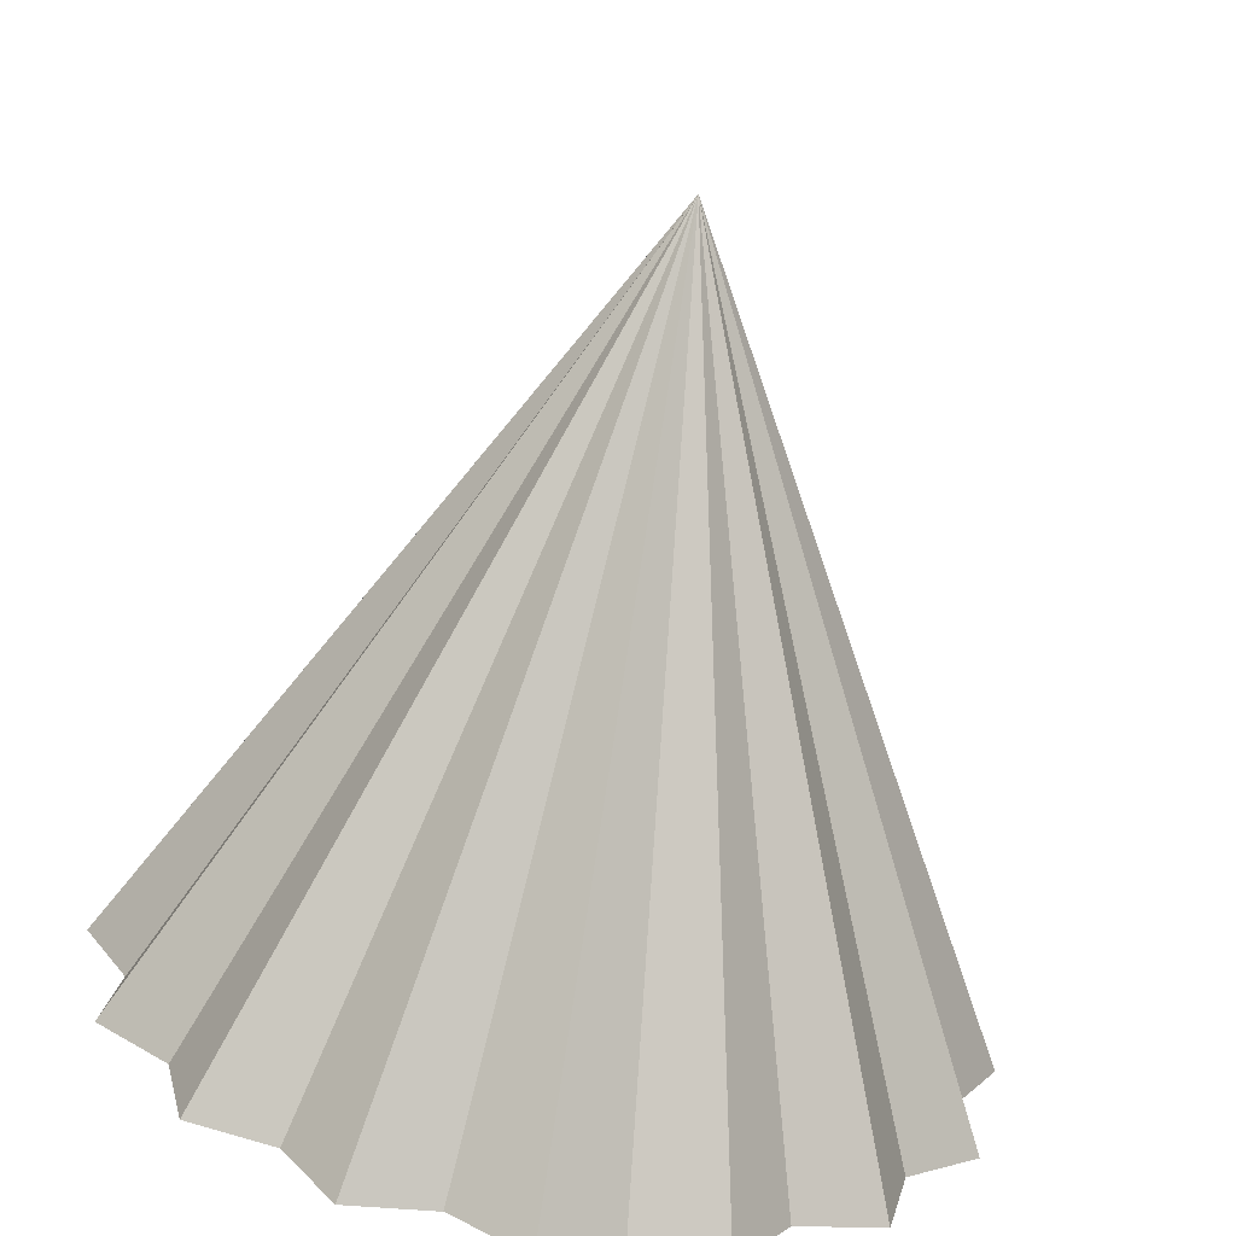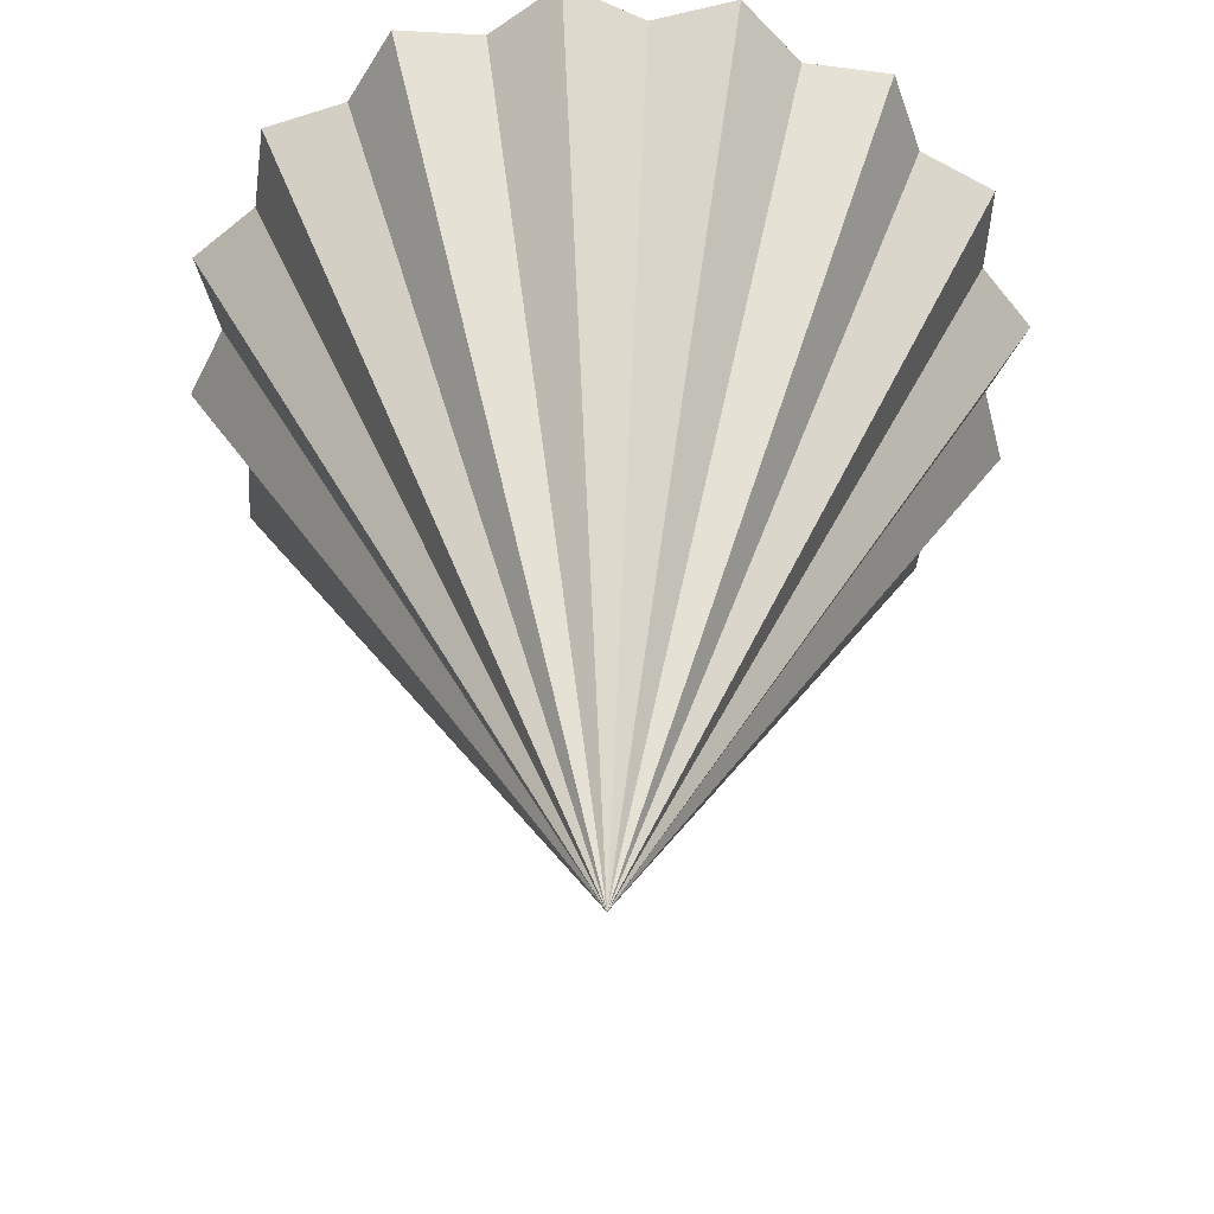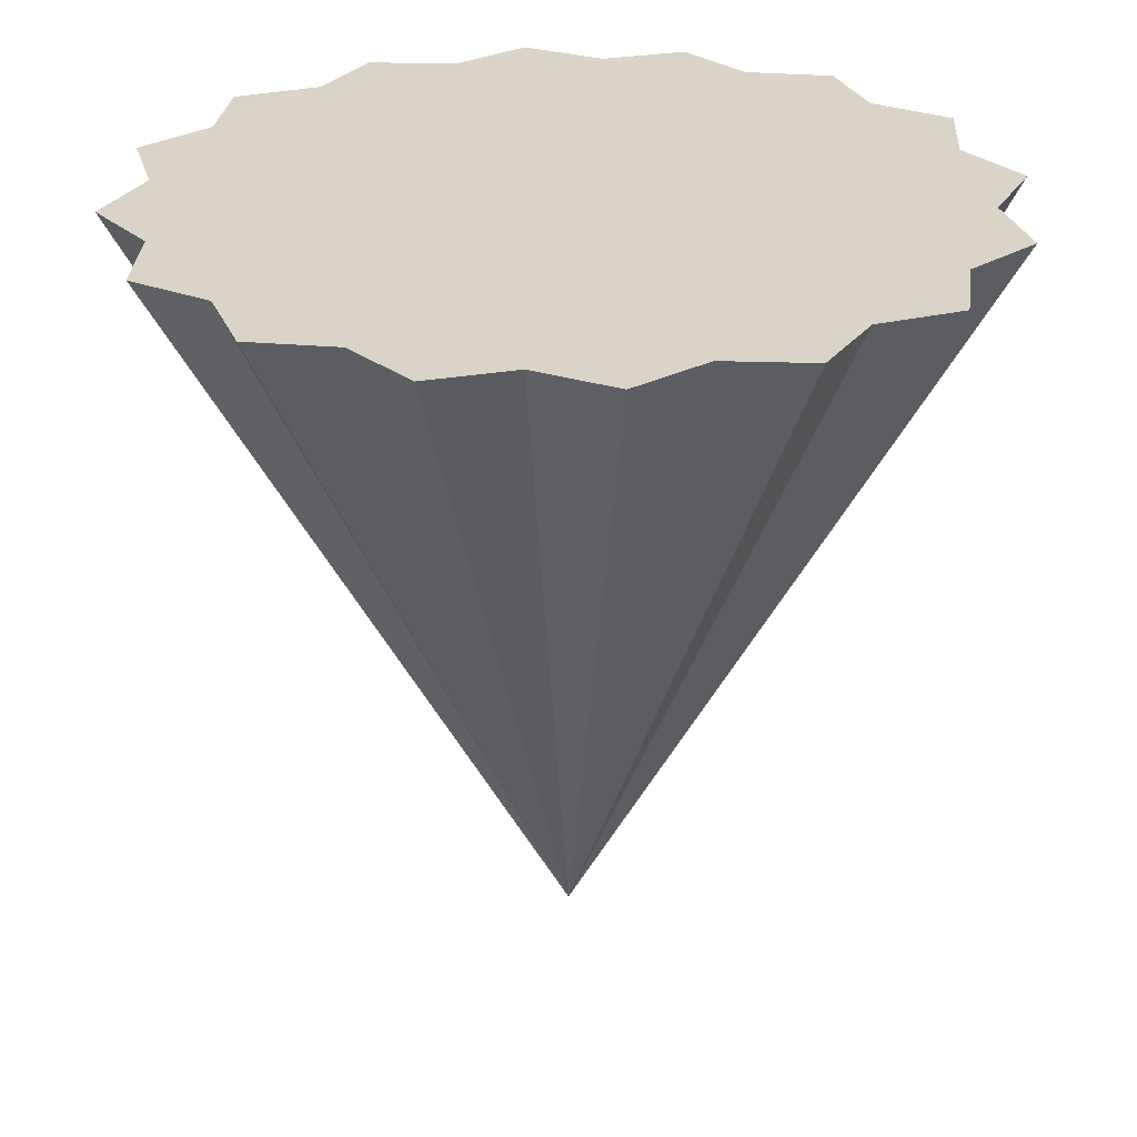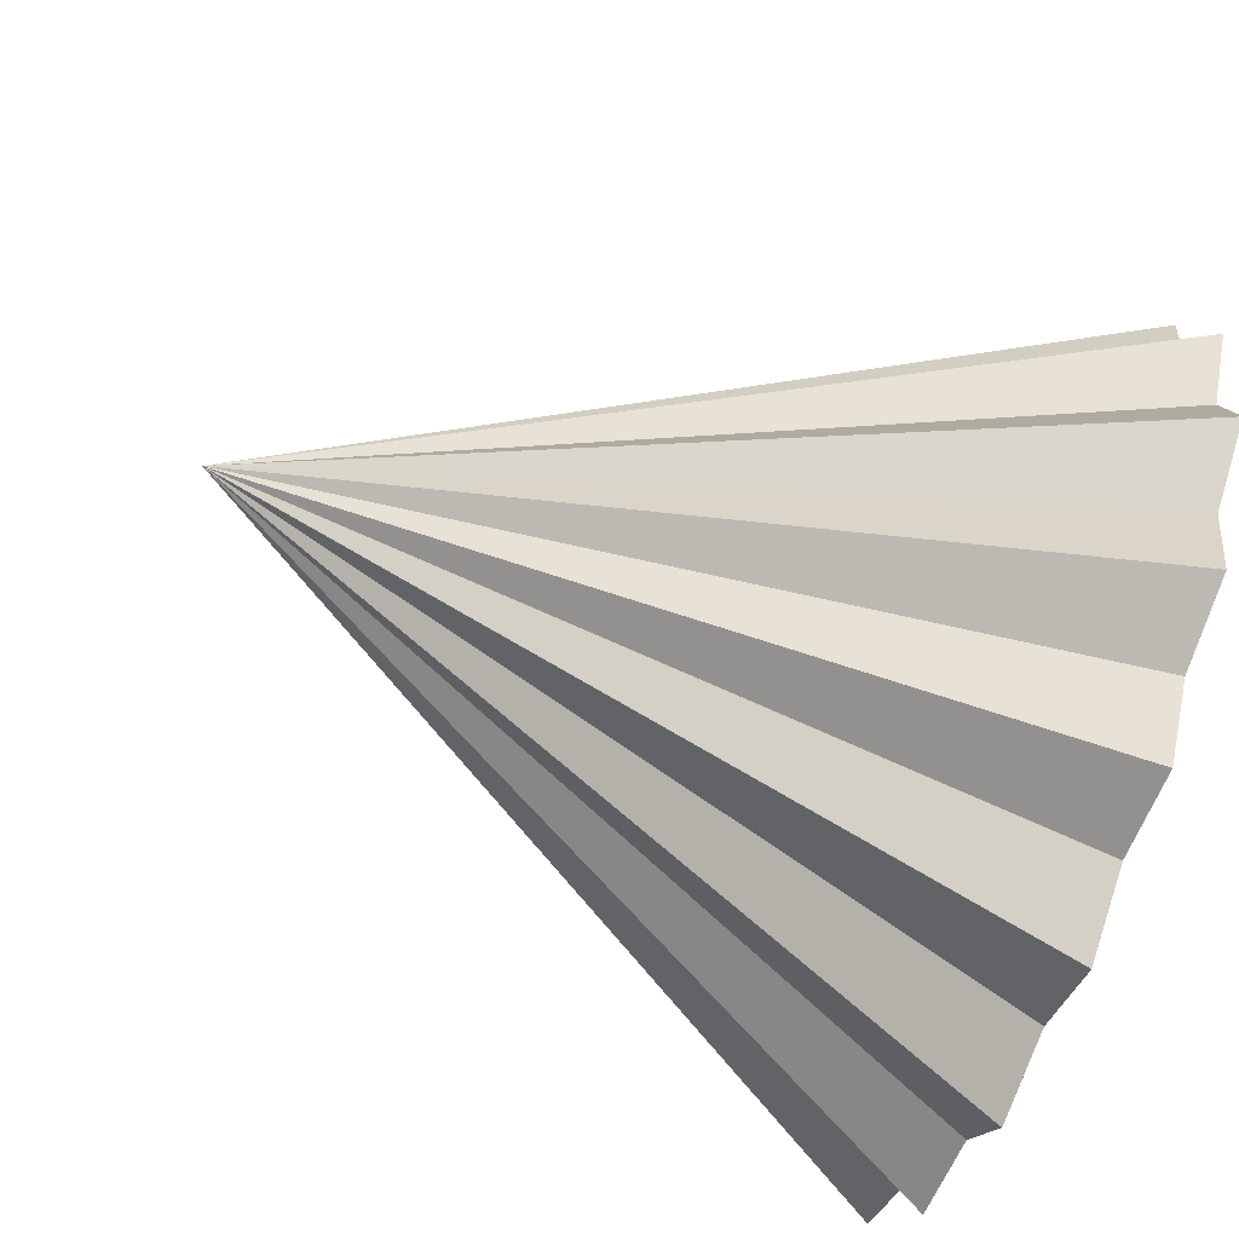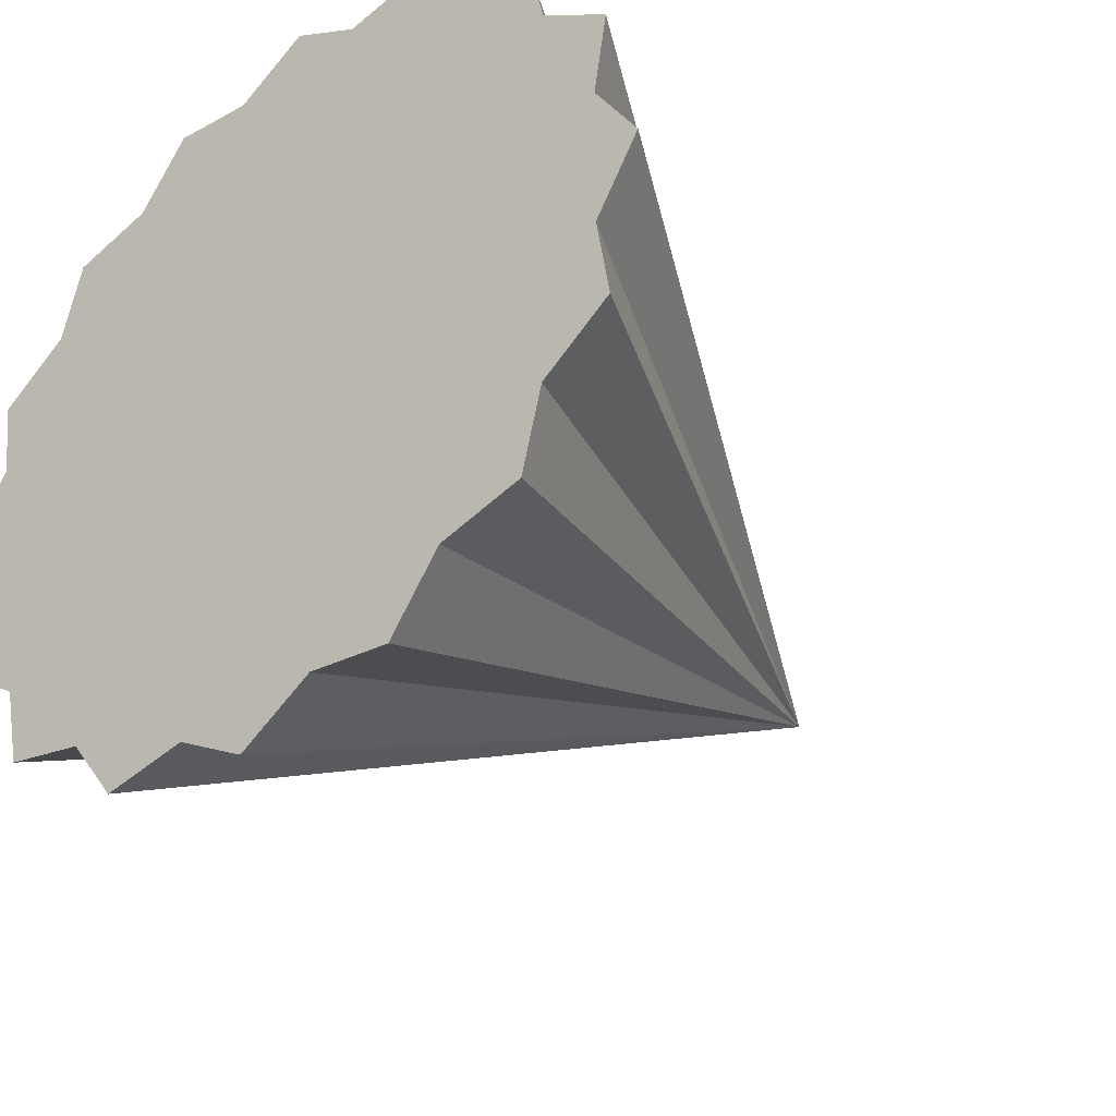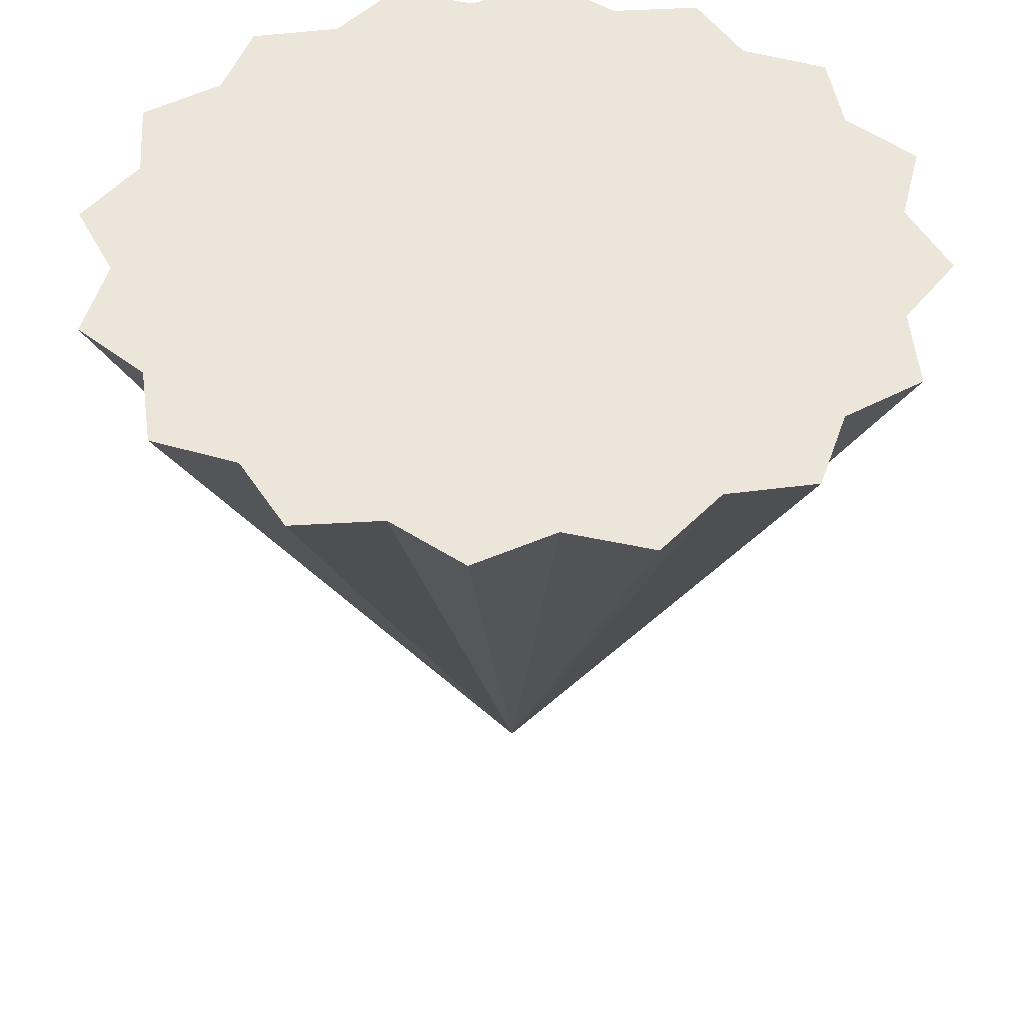
<metadata>
{"format":"obj","ext":"obj","renderer":"f3d","projection":"perspective","resolution":1024,"background":"white","views":[{"elev":-68.5,"azim":170.0,"up":"+Y"},{"elev":-50.1,"azim":95.6,"up":"+Z"},{"elev":28.4,"azim":173.9,"up":"+Z"},{"elev":-71.6,"azim":-111.2,"up":"+Y"},{"elev":-37.8,"azim":41.2,"up":"+Y"},{"elev":47.0,"azim":140.1,"up":"+Z"}]}
</metadata>
<code>
o 円錐
v -0 0.22 0.2
v -0.03902 0.1962 0.2
v -0.08419 0.2033 0.2
v -0.1111 0.1663 0.2
v -0.1556 0.1556 0.2
v -0.1663 0.1111 0.2
v -0.2033 0.08419 0.2
v -0.1962 0.03902 0.2
v -0.22 0 0.2
v -0.1962 -0.03902 0.2
v -0.2033 -0.08419 0.2
v -0.1663 -0.1111 0.2
v -0.1556 -0.1556 0.2
v -0.1111 -0.1663 0.2
v -0.08419 -0.2033 0.2
v -0.03902 -0.1962 0.2
v -0 -0.22 0.2
v 0.03902 -0.1962 0.2
v 0.08419 -0.2033 0.2
v 0.1111 -0.1663 0.2
v 0.1556 -0.1556 0.2
v 0.1663 -0.1111 0.2
v 0.2033 -0.08419 0.2
v 0.1962 -0.03902 0.2
v 0.22 0 0.2
v 0.1962 0.03902 0.2
v 0.2033 0.08419 0.2
v 0.1663 0.1111 0.2
v 0.1556 0.1556 0.2
v 0.1111 0.1663 0.2
v 0.08419 0.2033 0.2
v 0.03902 0.1962 0.2
v 0 0 -0.2
f 1 33 2
f 2 33 3
f 3 33 4
f 4 33 5
f 5 33 6
f 6 33 7
f 7 33 8
f 8 33 9
f 9 33 10
f 10 33 11
f 11 33 12
f 12 33 13
f 13 33 14
f 14 33 15
f 15 33 16
f 16 33 17
f 17 33 18
f 18 33 19
f 19 33 20
f 20 33 21
f 21 33 22
f 22 33 23
f 23 33 24
f 24 33 25
f 25 33 26
f 26 33 27
f 27 33 28
f 28 33 29
f 29 33 30
f 30 33 31
f 16 24 32
f 31 33 32
f 32 33 1
f 32 1 2
f 2 3 4
f 4 5 6
f 6 7 8
f 8 9 10
f 10 11 12
f 12 13 14
f 14 15 16
f 16 17 18
f 18 19 20
f 20 21 22
f 22 23 24
f 24 25 26
f 26 27 28
f 28 29 30
f 30 31 32
f 32 2 8
f 2 4 8
f 4 6 8
f 8 10 16
f 10 12 16
f 12 14 16
f 16 18 24
f 18 20 24
f 20 22 24
f 24 26 32
f 26 28 32
f 28 30 32
f 32 8 16

</code>
